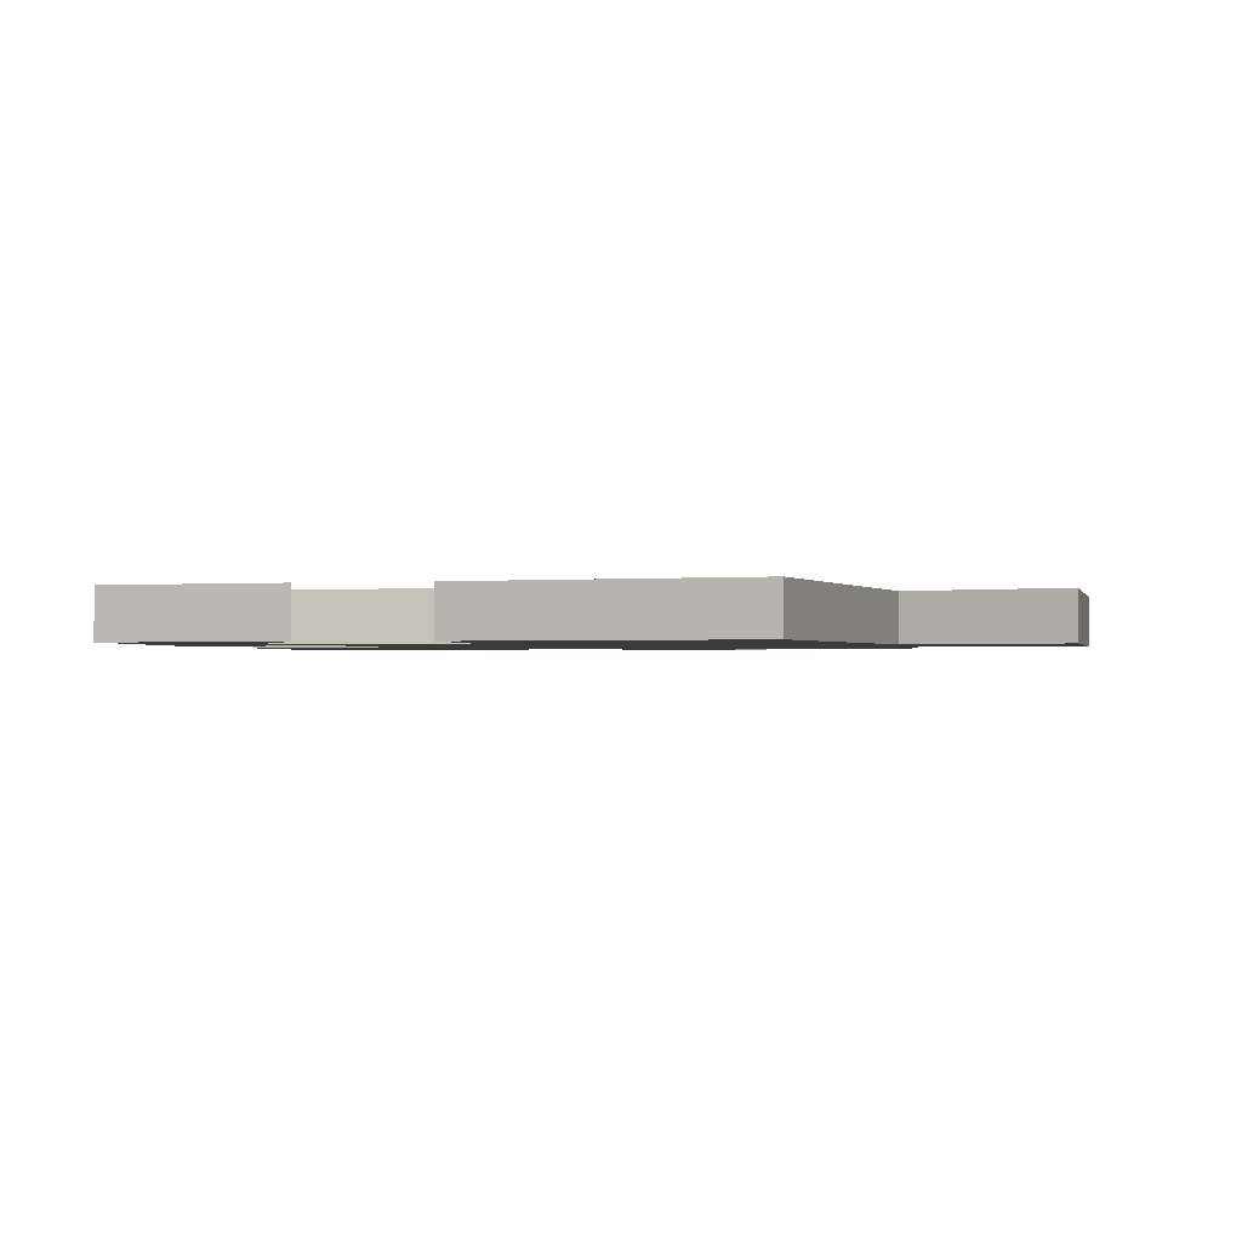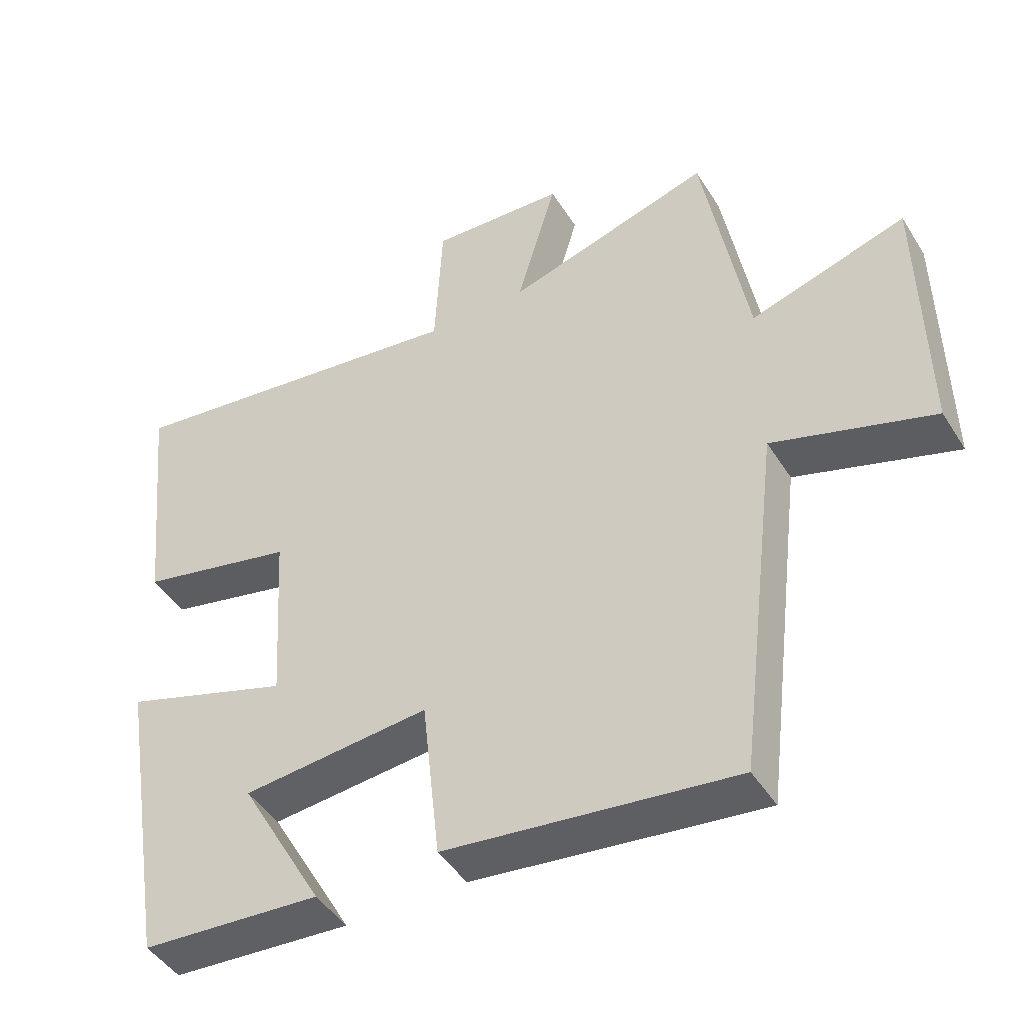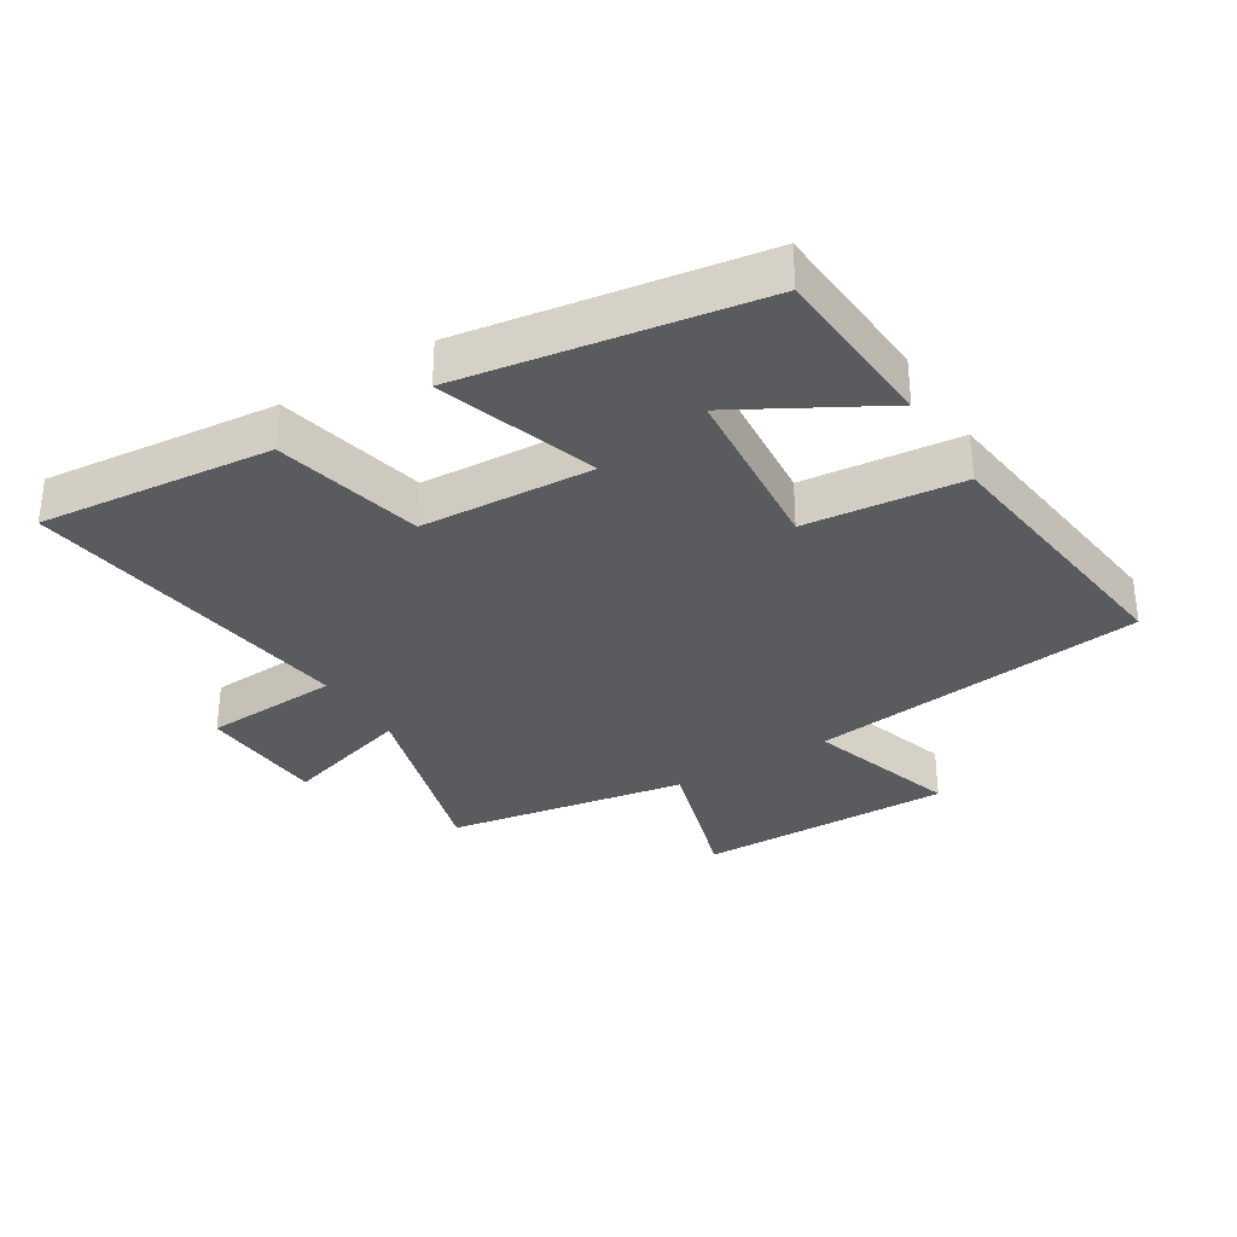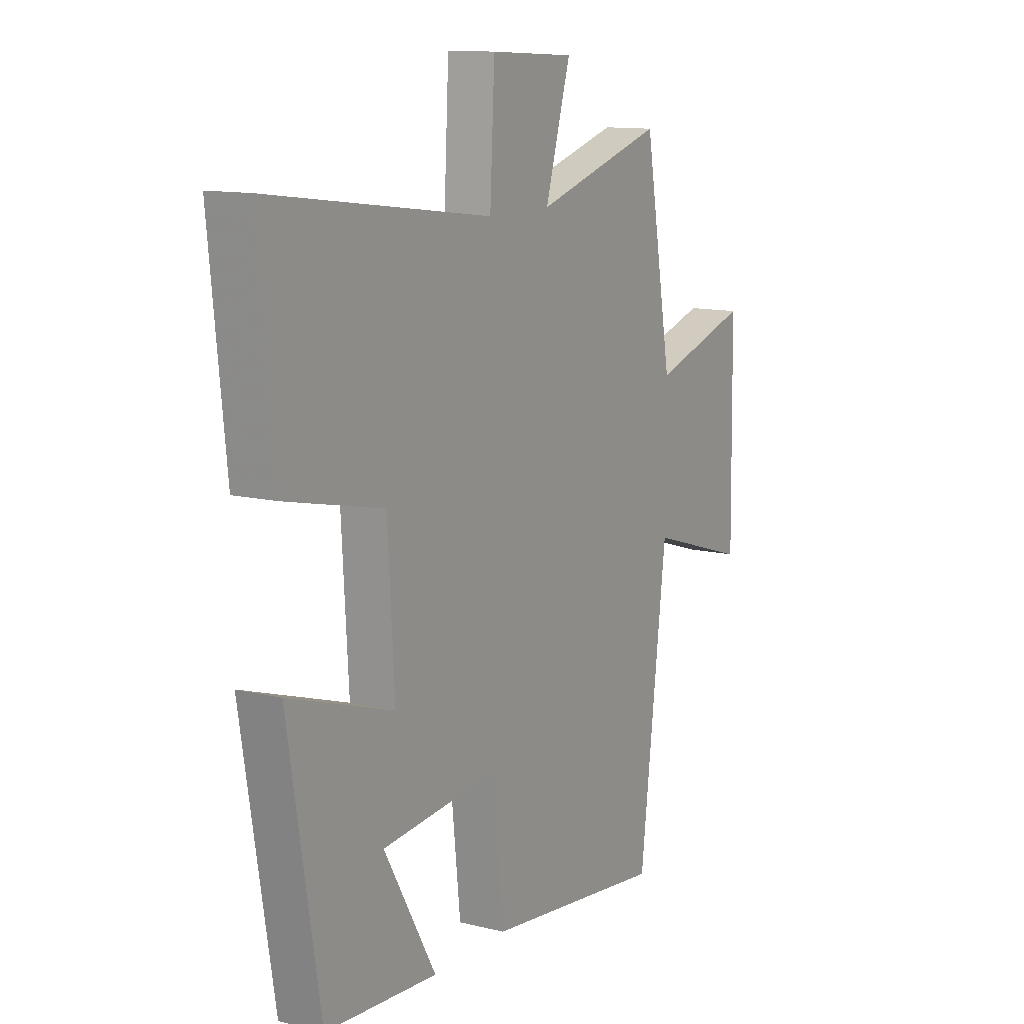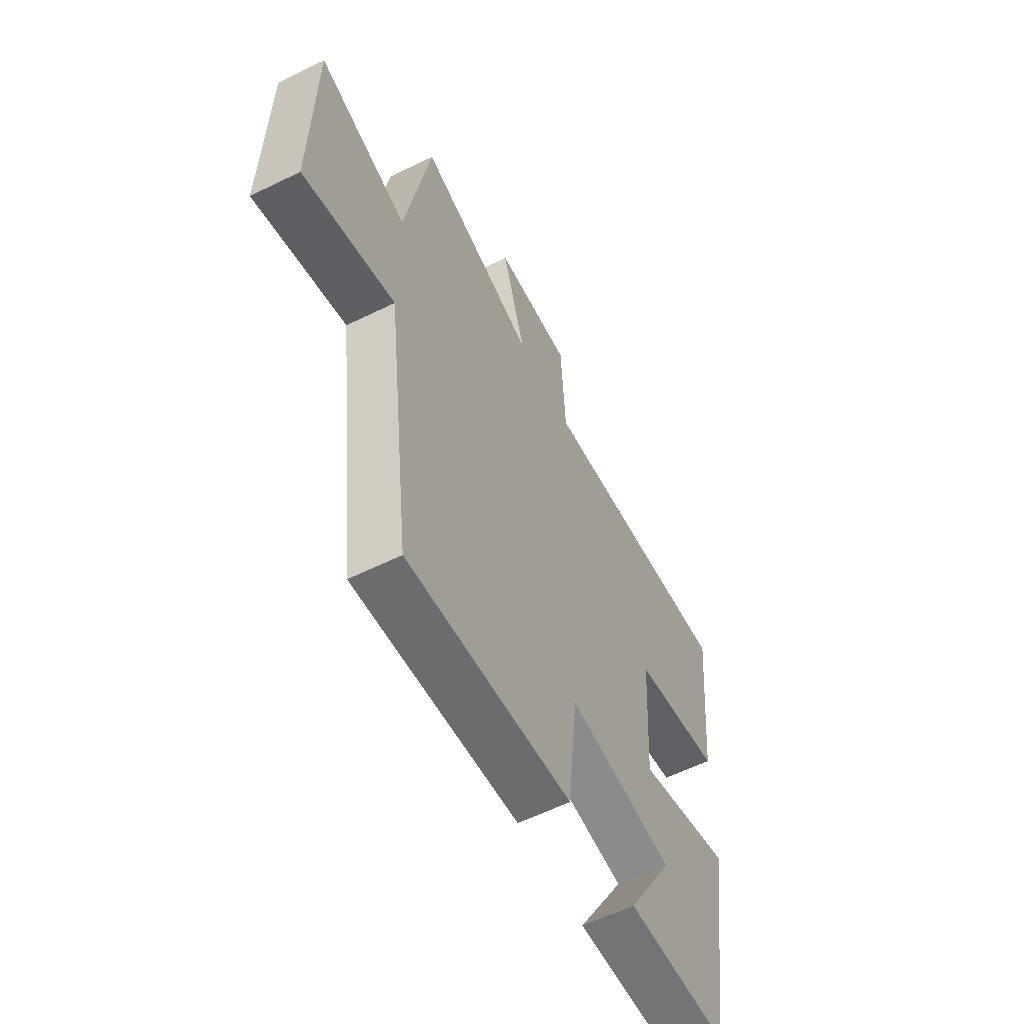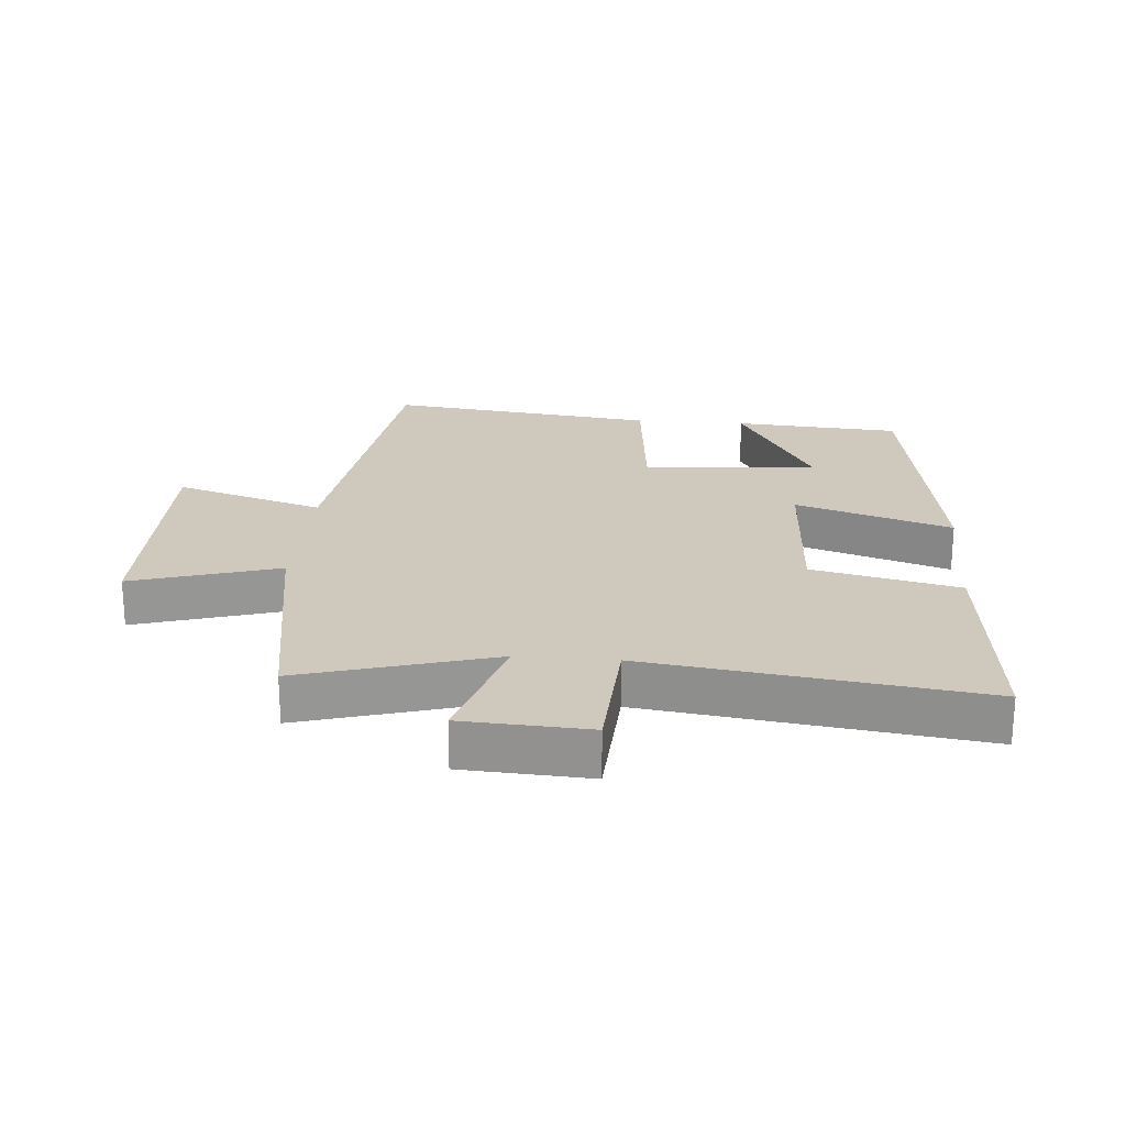
<metadata>
{"format":"obj","ext":"obj","renderer":"f3d","projection":"perspective","resolution":1024,"background":"white","views":[{"elev":-1.2,"azim":-166.4,"up":"+Y"},{"elev":-45.5,"azim":-149.7,"up":"+Z"},{"elev":-32.8,"azim":121.9,"up":"+Y"},{"elev":12.1,"azim":120.3,"up":"+Z"},{"elev":-59.4,"azim":-63.3,"up":"+Z"},{"elev":22.5,"azim":5.0,"up":"+Y"}]}
</metadata>
<code>
v 0.426 0.07 -0.483
v 0.164 0.07 -0.5
v 0.286 0.07 -0.285
v 0.012 0.07 -0.259
v -0.014 0.07 -0.5
v -0.437 0.07 -0.55
v -0.5 0.07 -0.03
v -0.735 0.07 -0.103
v -0.729 0.07 0.291
v -0.5 0.07 0.22
v -0.435 0.07 0.59
v -0.133 0.07 0.5
v -0.192 0.07 0.701
v 0.006 0.07 0.711
v 0.017 0.07 0.5
v 0.537 0.07 0.568
v 0.5 0.07 0.208
v 0.271 0.07 0.157
v 0.255 0.07 -0.109
v 0.5 0.07 -0.03
v 0.426 0 -0.483
v 0.164 0 -0.5
v 0.286 0 -0.285
v 0.012 0 -0.259
v -0.014 0 -0.5
v -0.437 0 -0.55
v -0.5 0 -0.03
v -0.735 0 -0.103
v -0.729 0 0.291
v -0.5 0 0.22
v -0.435 0 0.59
v -0.133 0 0.5
v -0.192 0 0.701
v 0.006 0 0.711
v 0.017 0 0.5
v 0.537 0 0.568
v 0.5 0 0.208
v 0.271 0 0.157
v 0.255 0 -0.109
v 0.5 0 -0.03
f 19 20 1
f 15 16 17 18
f 15 18 19
f 12 13 14 15
f 12 15 19
f 10 11 12 19
f 7 8 9 10
f 4 5 6 7
f 3 4 7 10
f 1 2 3
f 19 1 3
f 3 10 19
f 21 40 39
f 38 37 36 35
f 39 38 35
f 35 34 33 32
f 39 35 32
f 39 32 31 30
f 30 29 28 27
f 27 26 25 24
f 30 27 24 23
f 23 22 21
f 23 21 39
f 39 30 23
f 1 21 22 2
f 2 22 23 3
f 3 23 24 4
f 4 24 25 5
f 5 25 26 6
f 6 26 27 7
f 7 27 28 8
f 8 28 29 9
f 9 29 30 10
f 10 30 31 11
f 11 31 32 12
f 12 32 33 13
f 13 33 34 14
f 14 34 35 15
f 15 35 36 16
f 16 36 37 17
f 17 37 38 18
f 18 38 39 19
f 19 39 40 20
f 20 40 21 1

</code>
